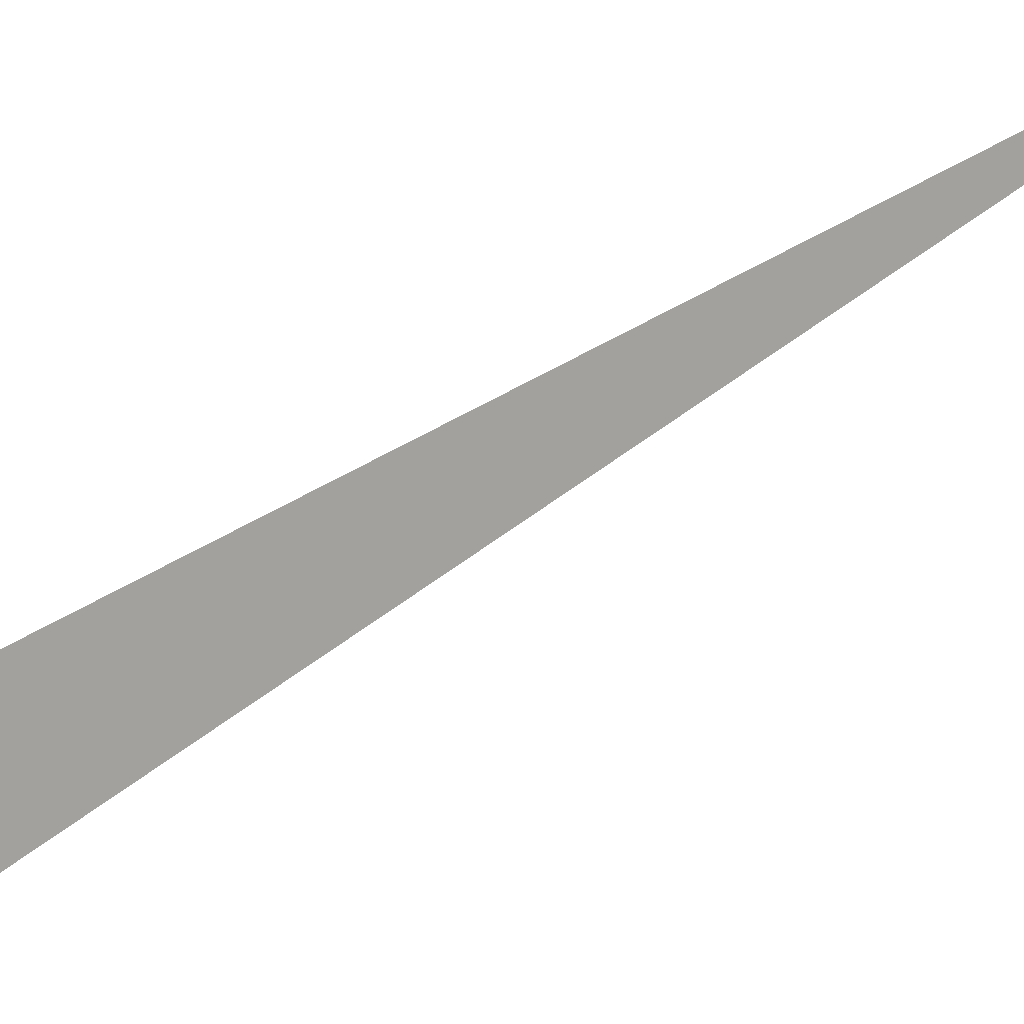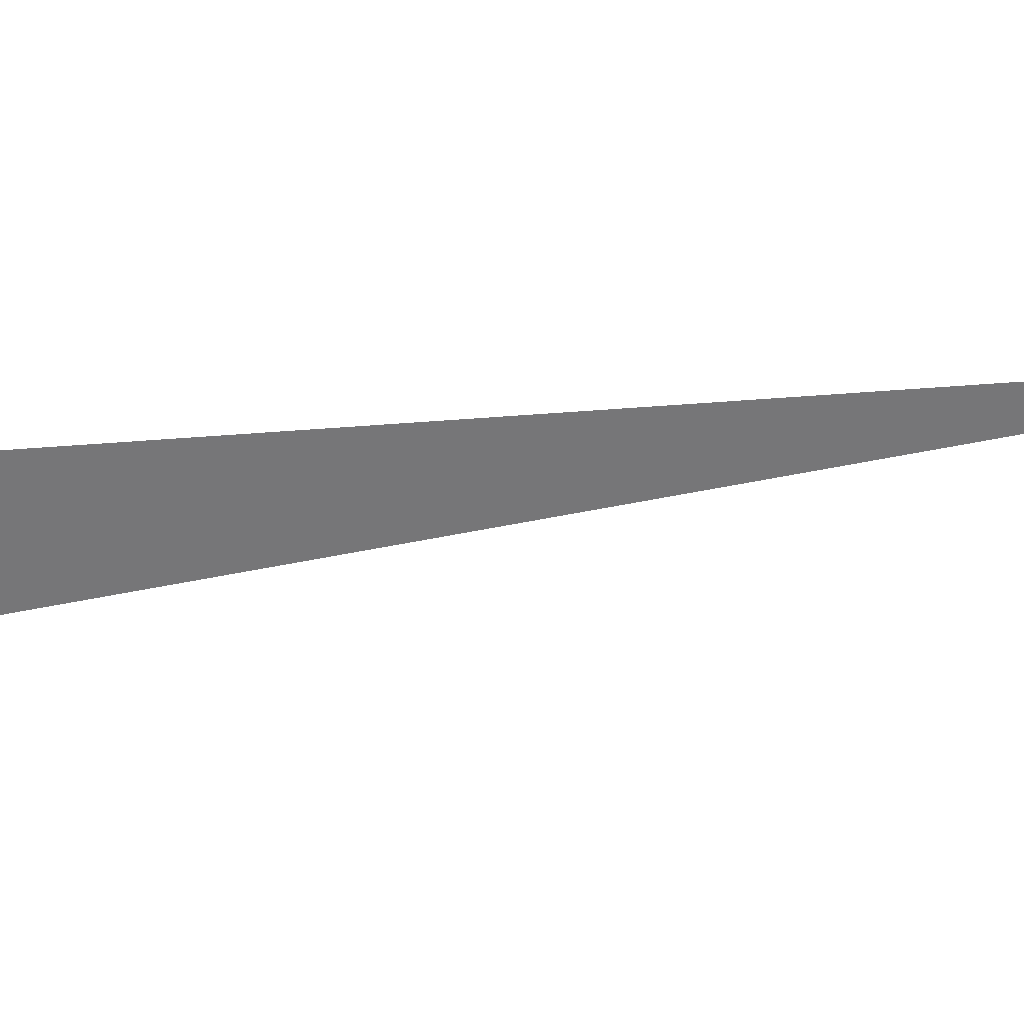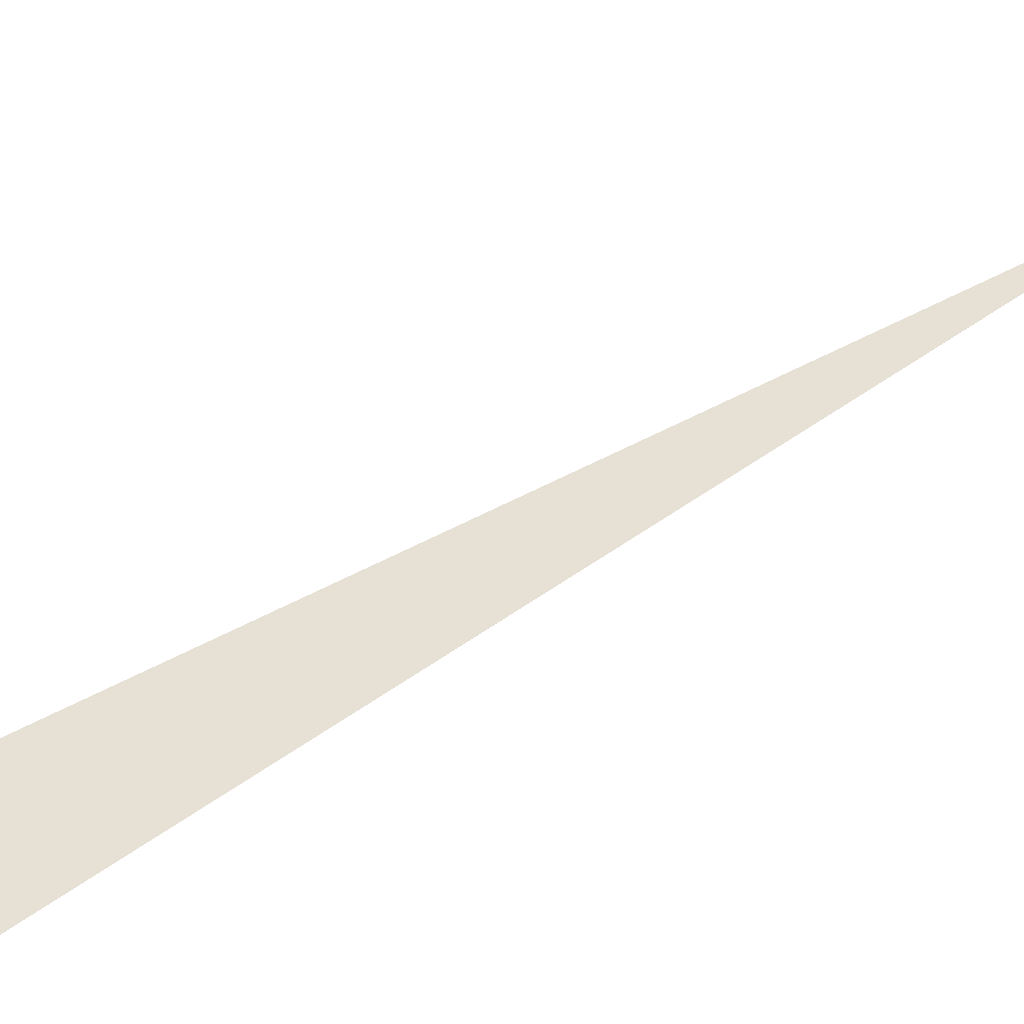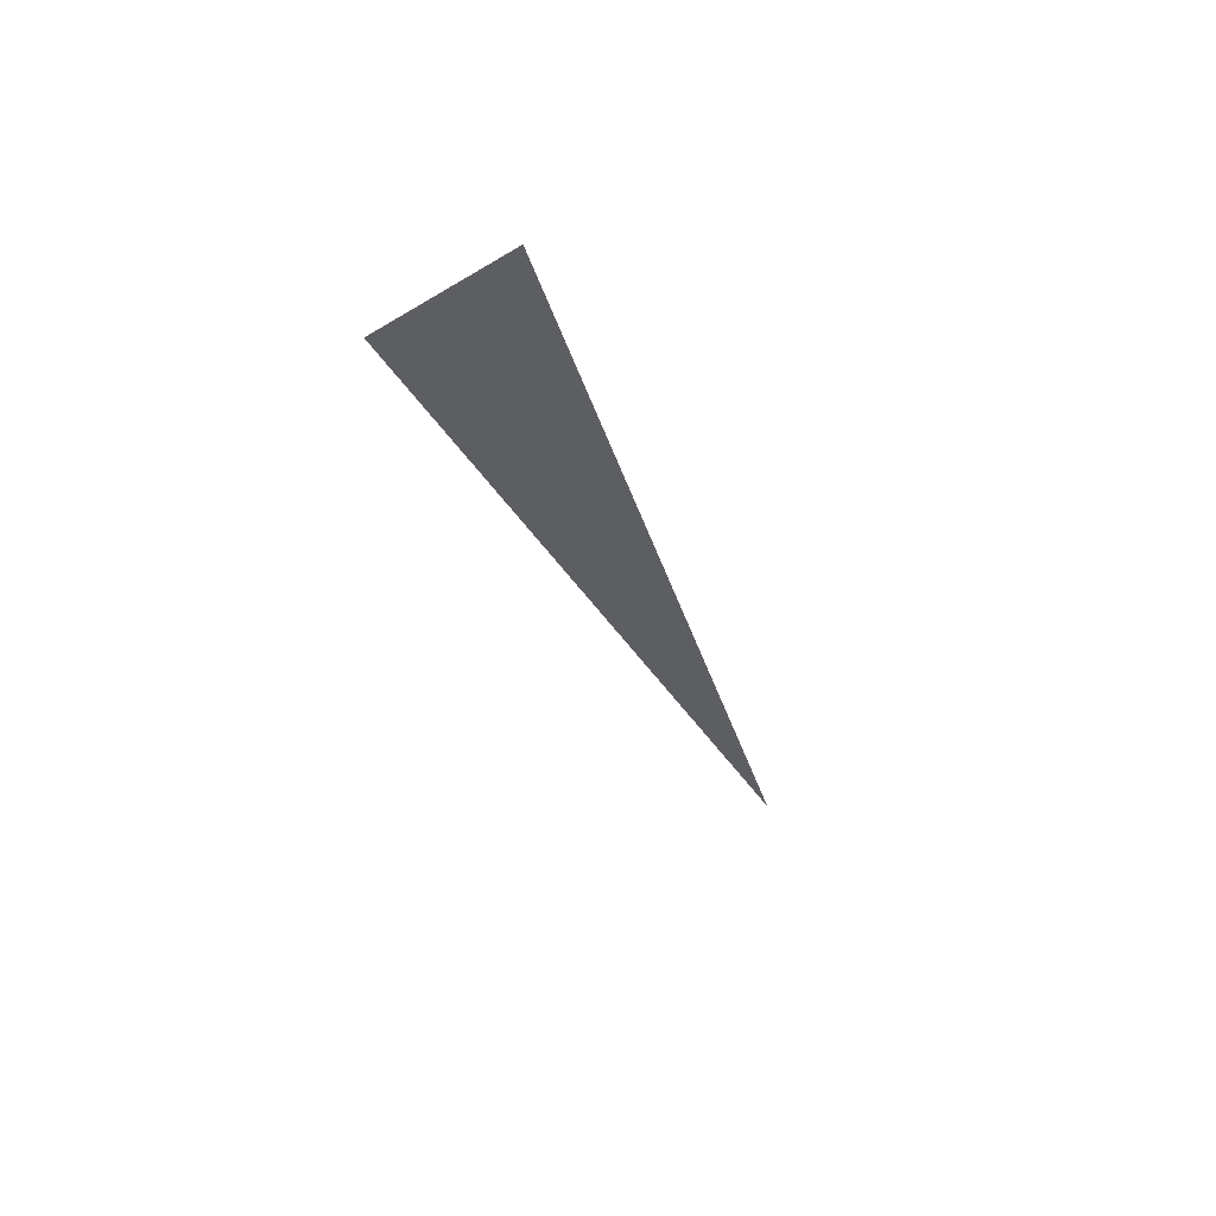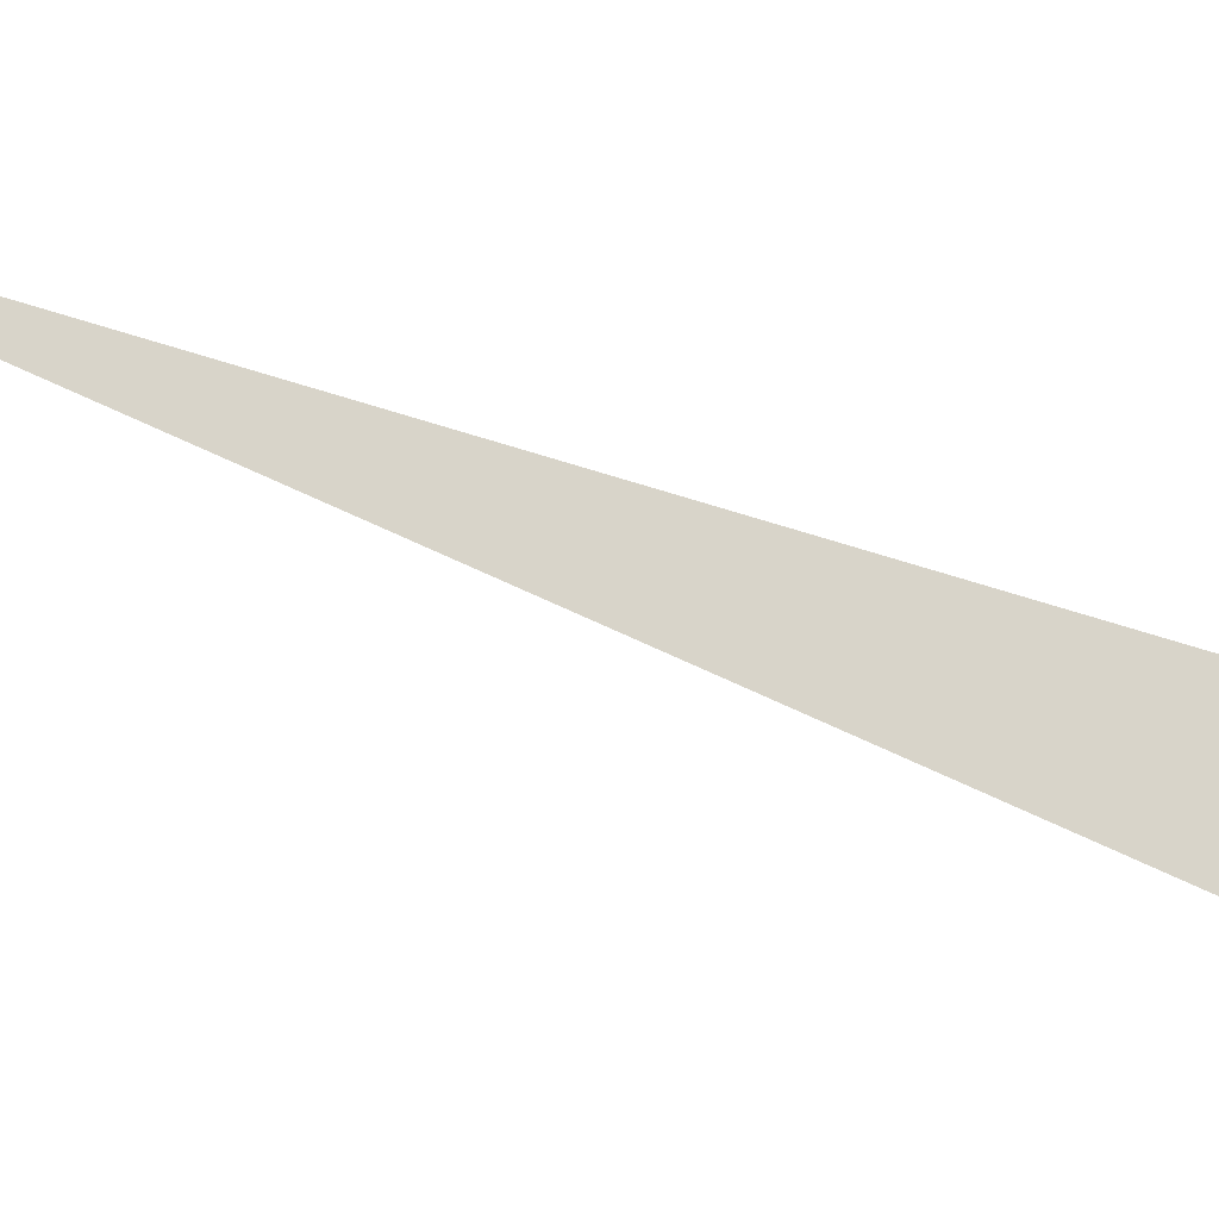
<metadata>
{"format":"obj","ext":"obj","renderer":"f3d","projection":"perspective","resolution":1024,"background":"white","views":[{"elev":-72.1,"azim":-76.9,"up":"+Z"},{"elev":-56.9,"azim":-100.2,"up":"+Z"},{"elev":39.3,"azim":-148.5,"up":"+Z"},{"elev":55.0,"azim":155.7,"up":"+Y"},{"elev":75.3,"azim":92.3,"up":"+Z"}]}
</metadata>
<code>
v  -27.7  -89.11  0
v  9.124  51.13  0
v  26.98  45.18  0
f 1 2 3

</code>
